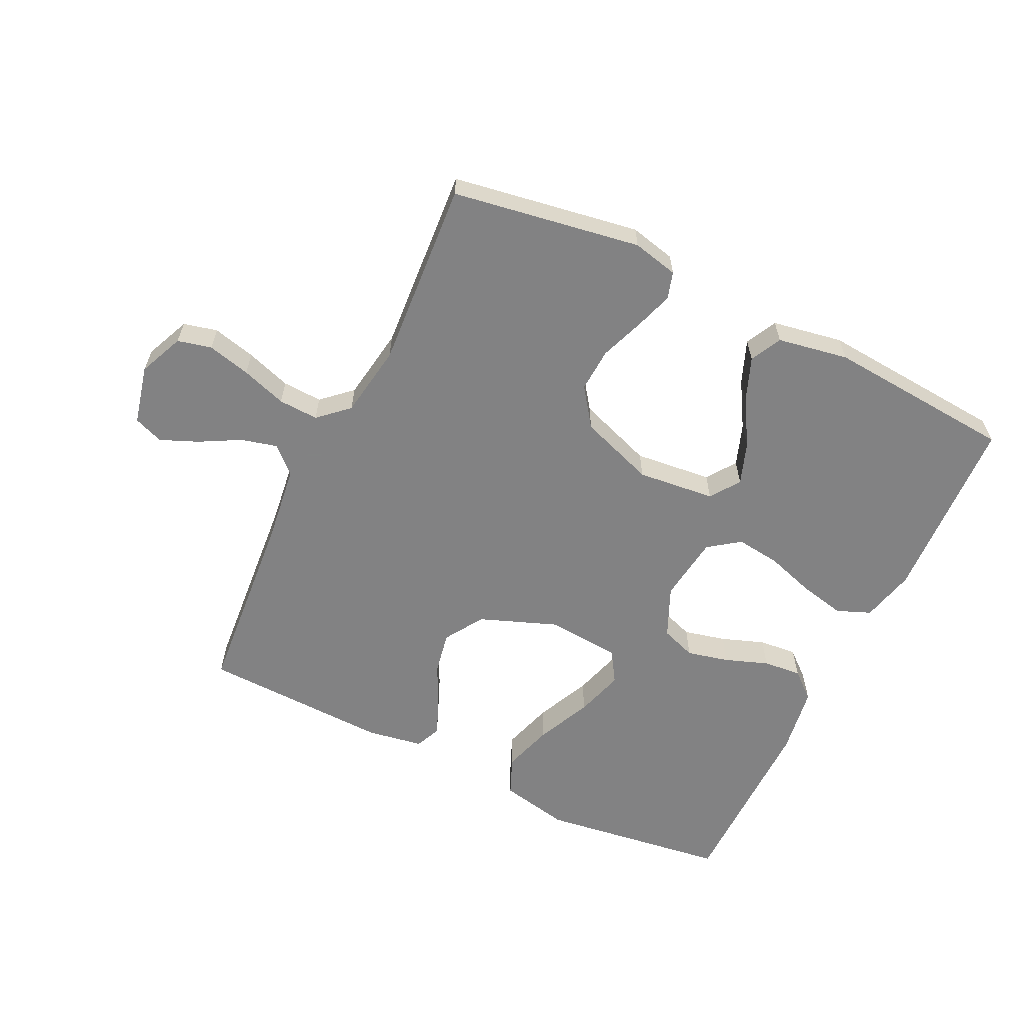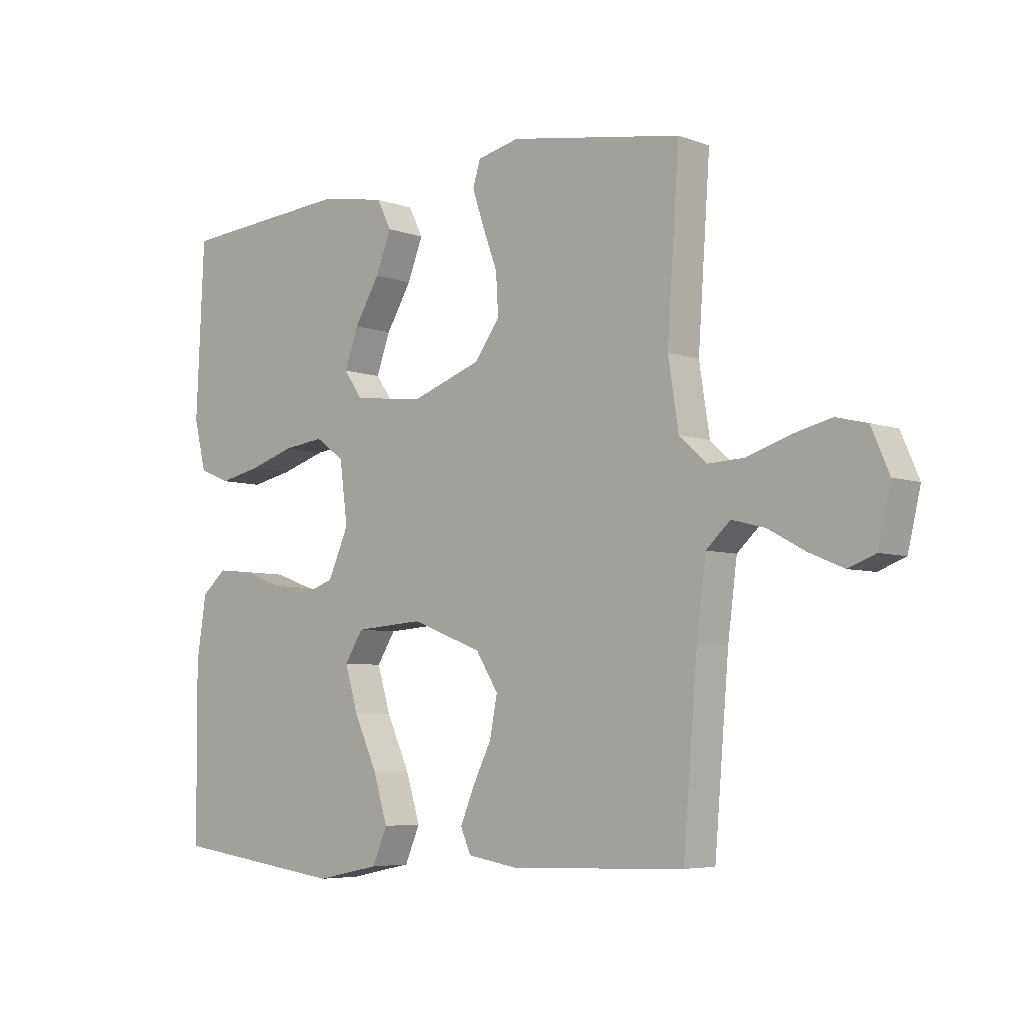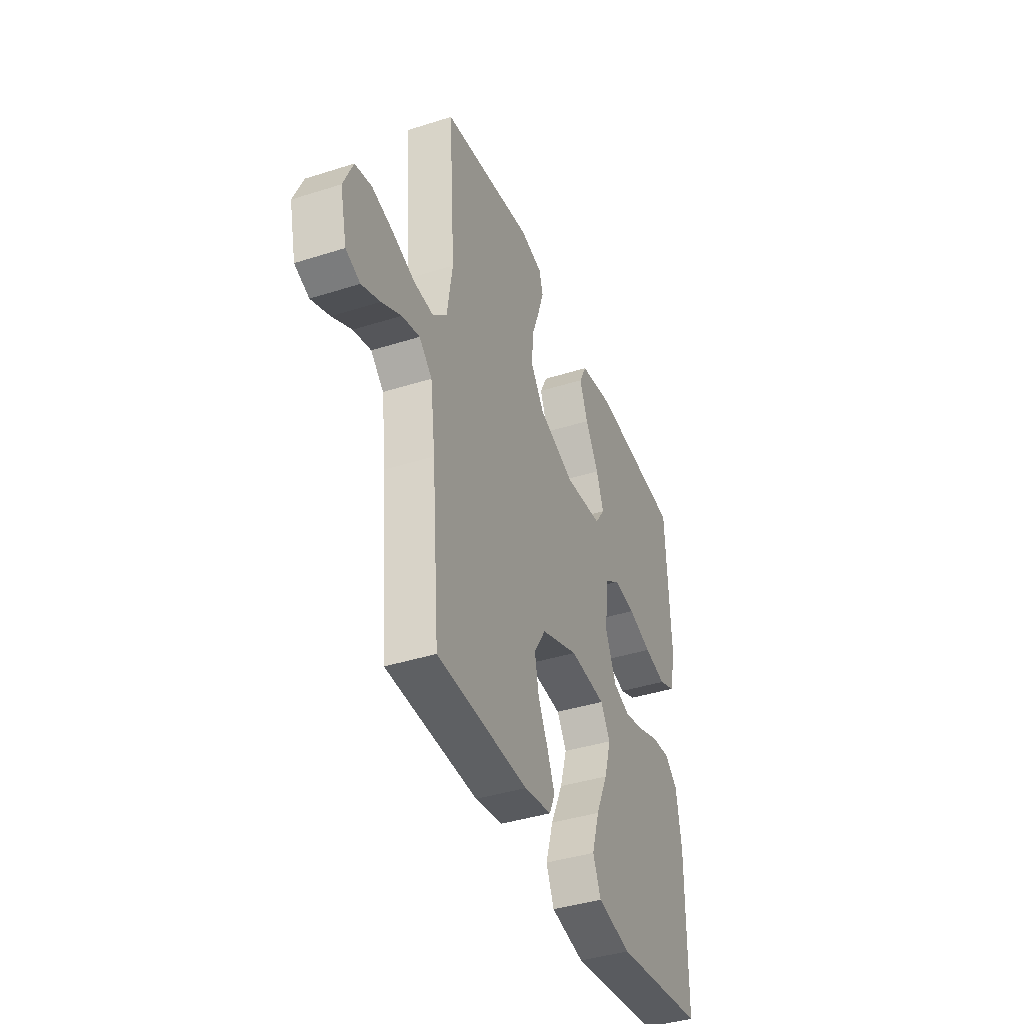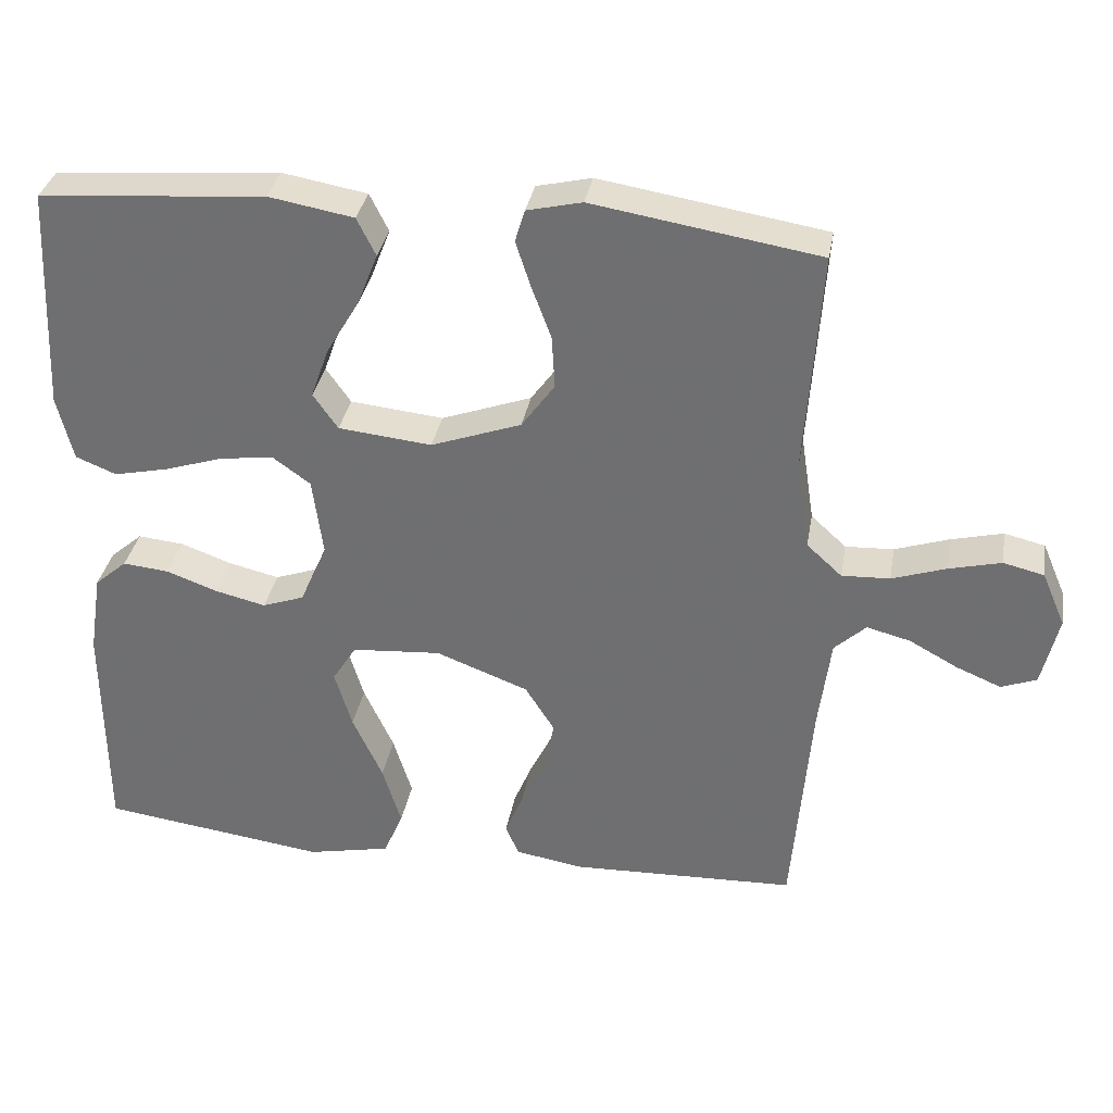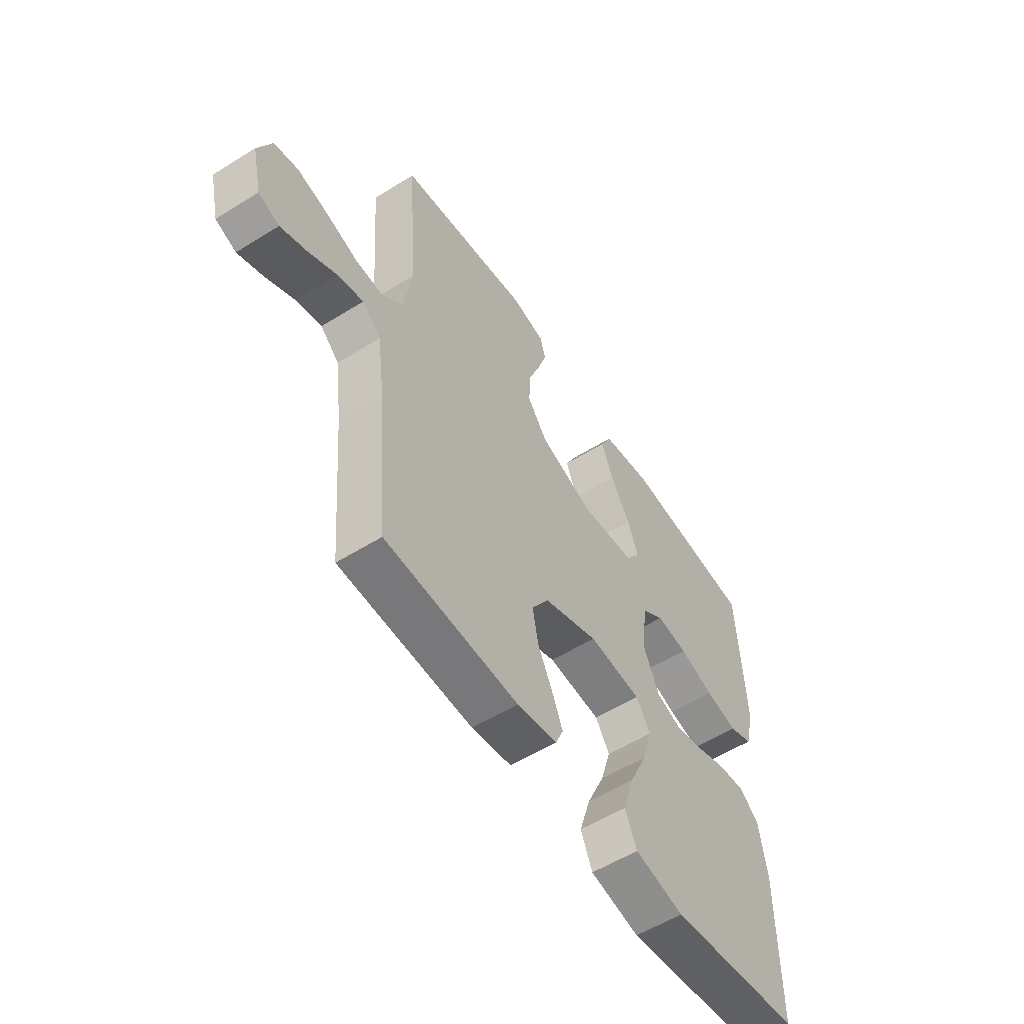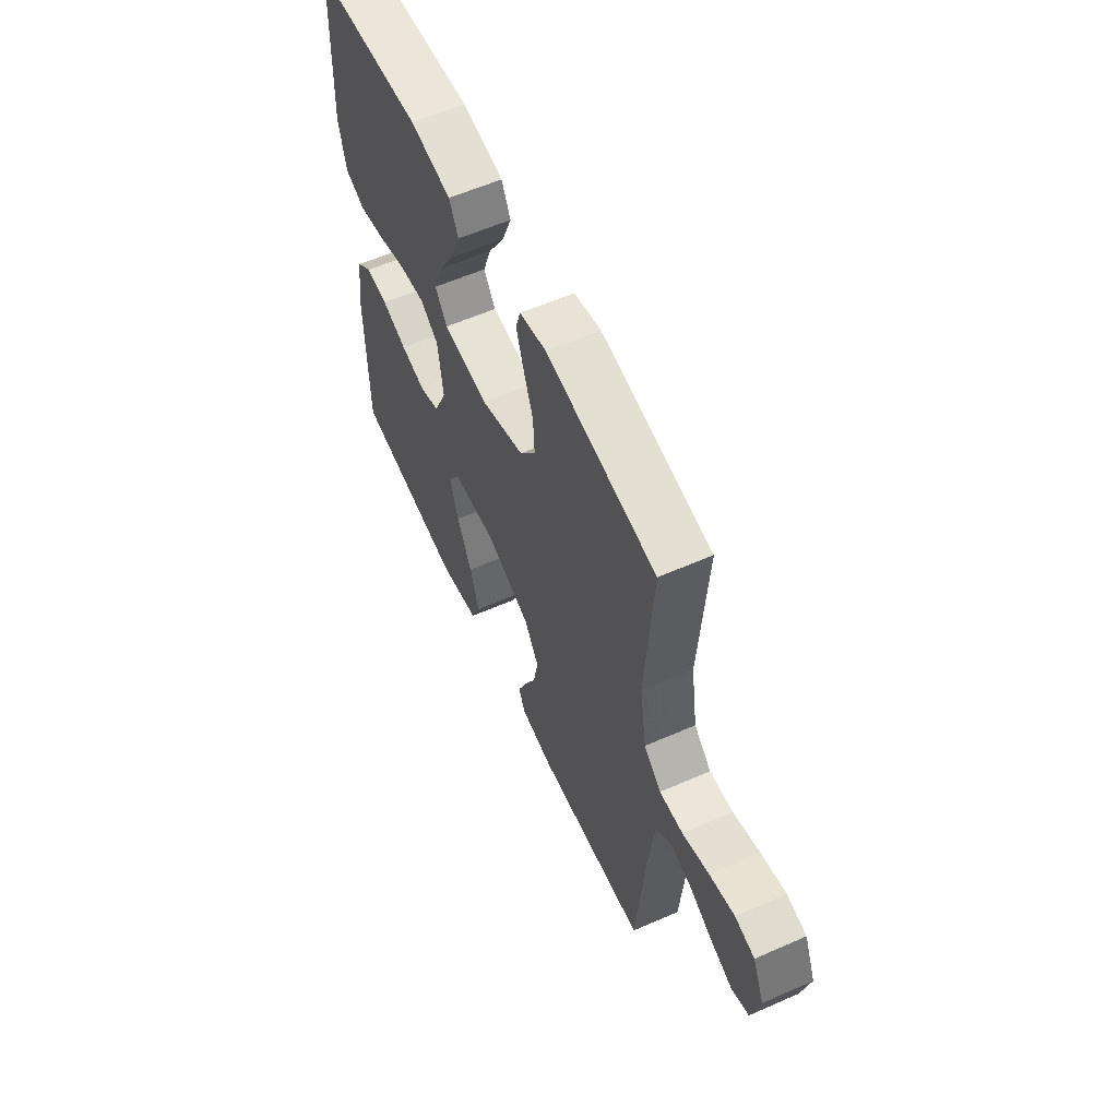
<metadata>
{"format":"obj","ext":"obj","renderer":"f3d","projection":"perspective","resolution":1024,"background":"white","views":[{"elev":-60.9,"azim":-25.8,"up":"+Y"},{"elev":-5.7,"azim":-138.0,"up":"+Z"},{"elev":-40.2,"azim":-68.6,"up":"+Z"},{"elev":33.8,"azim":-170.1,"up":"+Z"},{"elev":-56.0,"azim":-56.8,"up":"+Z"},{"elev":58.8,"azim":-114.4,"up":"+Z"}]}
</metadata>
<code>
v -0.5 0.07 0.5
v -0.2 0.07 0.549
v -0.127 0.07 0.532
v -0.114 0.07 0.489
v -0.134 0.07 0.428
v -0.16 0.07 0.358
v -0.164 0.07 0.288
v -0.12 0.07 0.227
v 0 0.07 0.184
v 0.124 0.07 0.197
v 0.157 0.07 0.244
v 0.133 0.07 0.311
v 0.089 0.07 0.385
v 0.062 0.07 0.454
v 0.087 0.07 0.504
v 0.2 0.07 0.524
v 0.5 0.07 0.5
v 0.514 0.07 0.2
v 0.493 0.07 0.114
v 0.439 0.07 0.092
v 0.366 0.07 0.108
v 0.288 0.07 0.133
v 0.217 0.07 0.142
v 0.167 0.07 0.106
v 0.153 0.07 0
v 0.189 0.07 -0.081
v 0.245 0.07 -0.101
v 0.312 0.07 -0.085
v 0.381 0.07 -0.06
v 0.442 0.07 -0.054
v 0.485 0.07 -0.091
v 0.502 0.07 -0.2
v 0.5 0.07 -0.5
v 0.2 0.07 -0.541
v 0.089 0.07 -0.518
v 0.063 0.07 -0.457
v 0.088 0.07 -0.376
v 0.128 0.07 -0.289
v 0.151 0.07 -0.212
v 0.119 0.07 -0.161
v 0 0.07 -0.152
v -0.123 0.07 -0.199
v -0.162 0.07 -0.261
v -0.149 0.07 -0.329
v -0.116 0.07 -0.396
v -0.092 0.07 -0.454
v -0.11 0.07 -0.495
v -0.2 0.07 -0.51
v -0.5 0.07 -0.5
v -0.525 0.07 -0.2
v -0.541 0.07 -0.076
v -0.583 0.07 -0.037
v -0.641 0.07 -0.052
v -0.705 0.07 -0.087
v -0.765 0.07 -0.112
v -0.812 0.07 -0.094
v -0.834 0.07 0
v -0.803 0.07 0.072
v -0.749 0.07 0.085
v -0.68 0.07 0.068
v -0.608 0.07 0.044
v -0.544 0.07 0.041
v -0.497 0.07 0.084
v -0.479 0.07 0.2
v -0.5 0 0.5
v -0.2 0 0.549
v -0.127 0 0.532
v -0.114 0 0.489
v -0.134 0 0.428
v -0.16 0 0.358
v -0.164 0 0.288
v -0.12 0 0.227
v 0 0 0.184
v 0.124 0 0.197
v 0.157 0 0.244
v 0.133 0 0.311
v 0.089 0 0.385
v 0.062 0 0.454
v 0.087 0 0.504
v 0.2 0 0.524
v 0.5 0 0.5
v 0.514 0 0.2
v 0.493 0 0.114
v 0.439 0 0.092
v 0.366 0 0.108
v 0.288 0 0.133
v 0.217 0 0.142
v 0.167 0 0.106
v 0.153 0 0
v 0.189 0 -0.081
v 0.245 0 -0.101
v 0.312 0 -0.085
v 0.381 0 -0.06
v 0.442 0 -0.054
v 0.485 0 -0.091
v 0.502 0 -0.2
v 0.5 0 -0.5
v 0.2 0 -0.541
v 0.089 0 -0.518
v 0.063 0 -0.457
v 0.088 0 -0.376
v 0.128 0 -0.289
v 0.151 0 -0.212
v 0.119 0 -0.161
v 0 0 -0.152
v -0.123 0 -0.199
v -0.162 0 -0.261
v -0.149 0 -0.329
v -0.116 0 -0.396
v -0.092 0 -0.454
v -0.11 0 -0.495
v -0.2 0 -0.51
v -0.5 0 -0.5
v -0.525 0 -0.2
v -0.541 0 -0.076
v -0.583 0 -0.037
v -0.641 0 -0.052
v -0.705 0 -0.087
v -0.765 0 -0.112
v -0.812 0 -0.094
v -0.834 0 0
v -0.803 0 0.072
v -0.749 0 0.085
v -0.68 0 0.068
v -0.608 0 0.044
v -0.544 0 0.041
v -0.497 0 0.084
v -0.479 0 0.2
f 59 60 61
f 58 59 61
f 57 58 61
f 56 57 61
f 55 56 61
f 54 55 61
f 53 54 61
f 52 53 61 62
f 51 52 62 63
f 48 49 50
f 47 48 50
f 46 47 50
f 45 46 50
f 44 45 50
f 50 51 63
f 44 50 63
f 43 44 63
f 36 37 38
f 35 36 38
f 34 35 38
f 33 34 38
f 32 33 38
f 31 32 38
f 30 31 38
f 29 30 38
f 28 29 38
f 27 28 38 39
f 26 27 39 40
f 20 21 22
f 19 20 22
f 18 19 22
f 17 18 22
f 16 17 22
f 15 16 22
f 14 15 22
f 13 14 22
f 12 13 22
f 11 12 22 23
f 10 11 23 24
f 4 5 6
f 3 4 6
f 2 3 6
f 1 2 6
f 64 1 6
f 64 6 7
f 64 7 8
f 63 64 8
f 43 63 8
f 42 43 8
f 41 42 8 9
f 40 41 9
f 26 40 9
f 25 26 9
f 9 10 24 25
f 125 124 123
f 125 123 122
f 125 122 121
f 125 121 120
f 125 120 119
f 125 119 118
f 125 118 117
f 126 125 117 116
f 127 126 116 115
f 114 113 112
f 114 112 111
f 114 111 110
f 114 110 109
f 114 109 108
f 127 115 114
f 127 114 108
f 127 108 107
f 102 101 100
f 102 100 99
f 102 99 98
f 102 98 97
f 102 97 96
f 102 96 95
f 102 95 94
f 102 94 93
f 102 93 92
f 103 102 92 91
f 104 103 91 90
f 86 85 84
f 86 84 83
f 86 83 82
f 86 82 81
f 86 81 80
f 86 80 79
f 86 79 78
f 86 78 77
f 86 77 76
f 87 86 76 75
f 88 87 75 74
f 70 69 68
f 70 68 67
f 70 67 66
f 70 66 65
f 70 65 128
f 71 70 128
f 72 71 128
f 72 128 127
f 72 127 107
f 72 107 106
f 73 72 106 105
f 73 105 104
f 73 104 90
f 73 90 89
f 89 88 74 73
f 1 65 66 2
f 2 66 67 3
f 3 67 68 4
f 4 68 69 5
f 5 69 70 6
f 6 70 71 7
f 7 71 72 8
f 8 72 73 9
f 9 73 74 10
f 10 74 75 11
f 11 75 76 12
f 12 76 77 13
f 13 77 78 14
f 14 78 79 15
f 15 79 80 16
f 16 80 81 17
f 17 81 82 18
f 18 82 83 19
f 19 83 84 20
f 20 84 85 21
f 21 85 86 22
f 22 86 87 23
f 23 87 88 24
f 24 88 89 25
f 25 89 90 26
f 26 90 91 27
f 27 91 92 28
f 28 92 93 29
f 29 93 94 30
f 30 94 95 31
f 31 95 96 32
f 32 96 97 33
f 33 97 98 34
f 34 98 99 35
f 35 99 100 36
f 36 100 101 37
f 37 101 102 38
f 38 102 103 39
f 39 103 104 40
f 40 104 105 41
f 41 105 106 42
f 42 106 107 43
f 43 107 108 44
f 44 108 109 45
f 45 109 110 46
f 46 110 111 47
f 47 111 112 48
f 48 112 113 49
f 49 113 114 50
f 50 114 115 51
f 51 115 116 52
f 52 116 117 53
f 53 117 118 54
f 54 118 119 55
f 55 119 120 56
f 56 120 121 57
f 57 121 122 58
f 58 122 123 59
f 59 123 124 60
f 60 124 125 61
f 61 125 126 62
f 62 126 127 63
f 63 127 128 64
f 64 128 65 1

</code>
